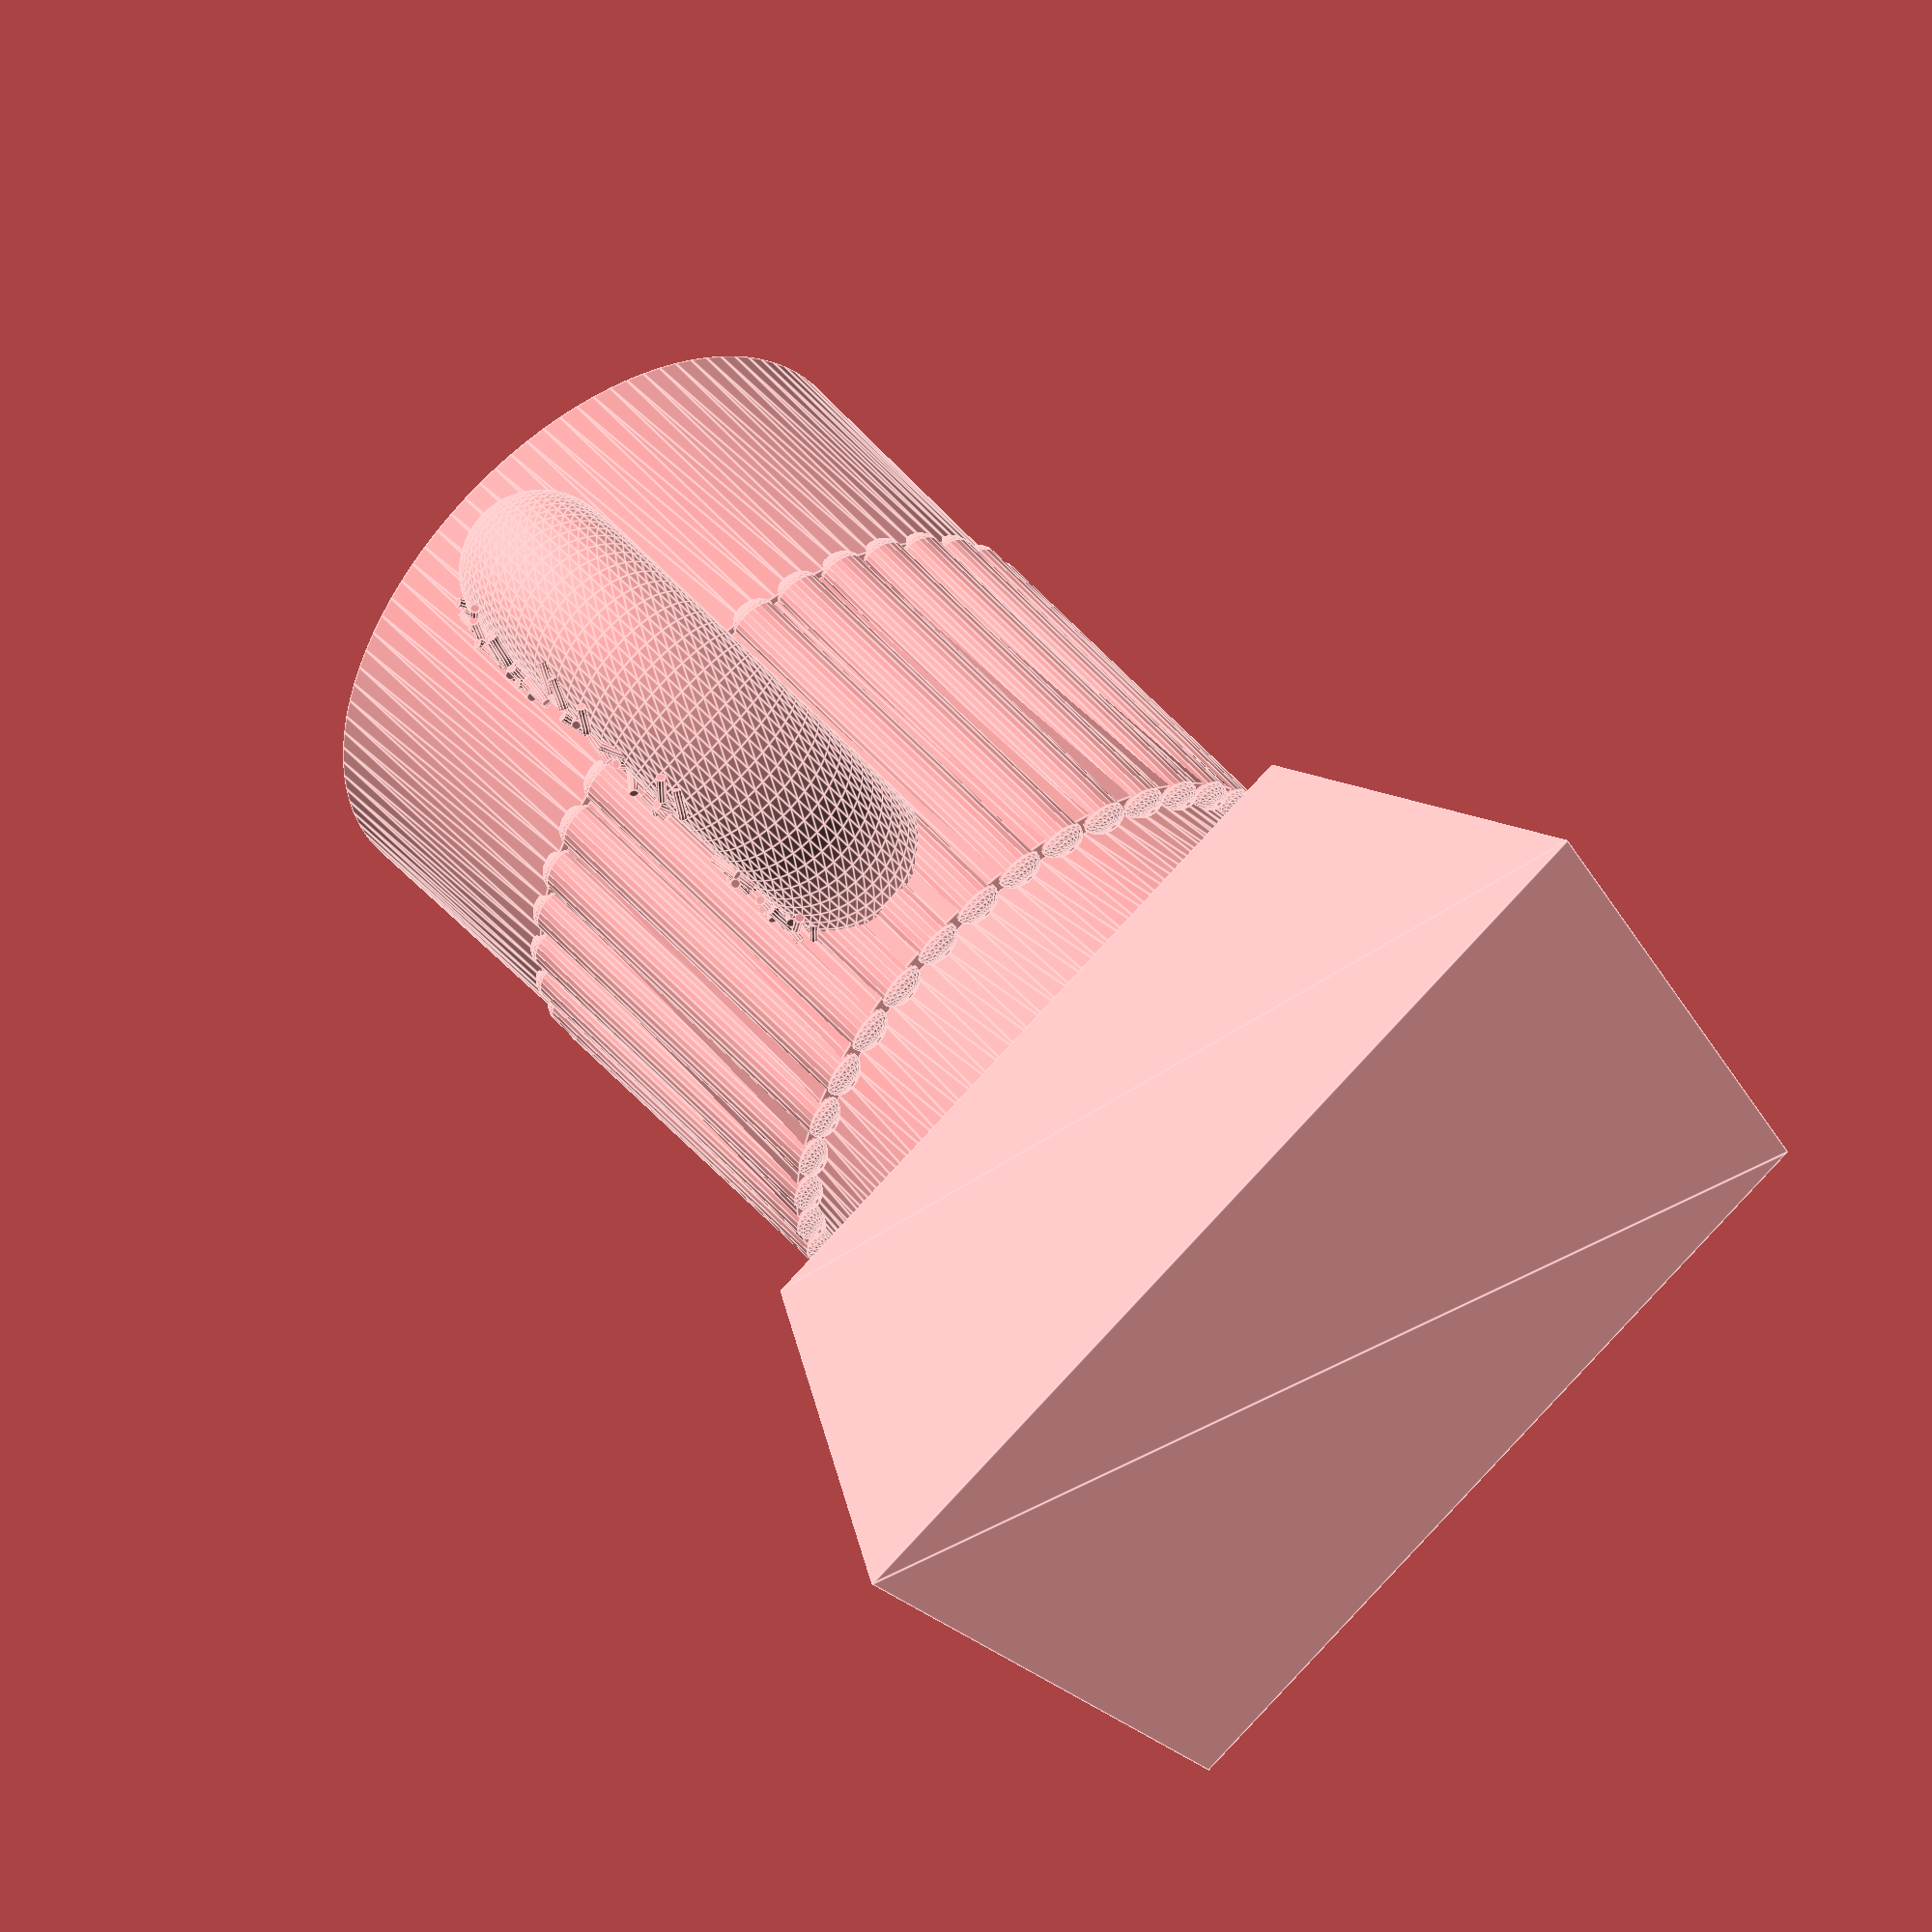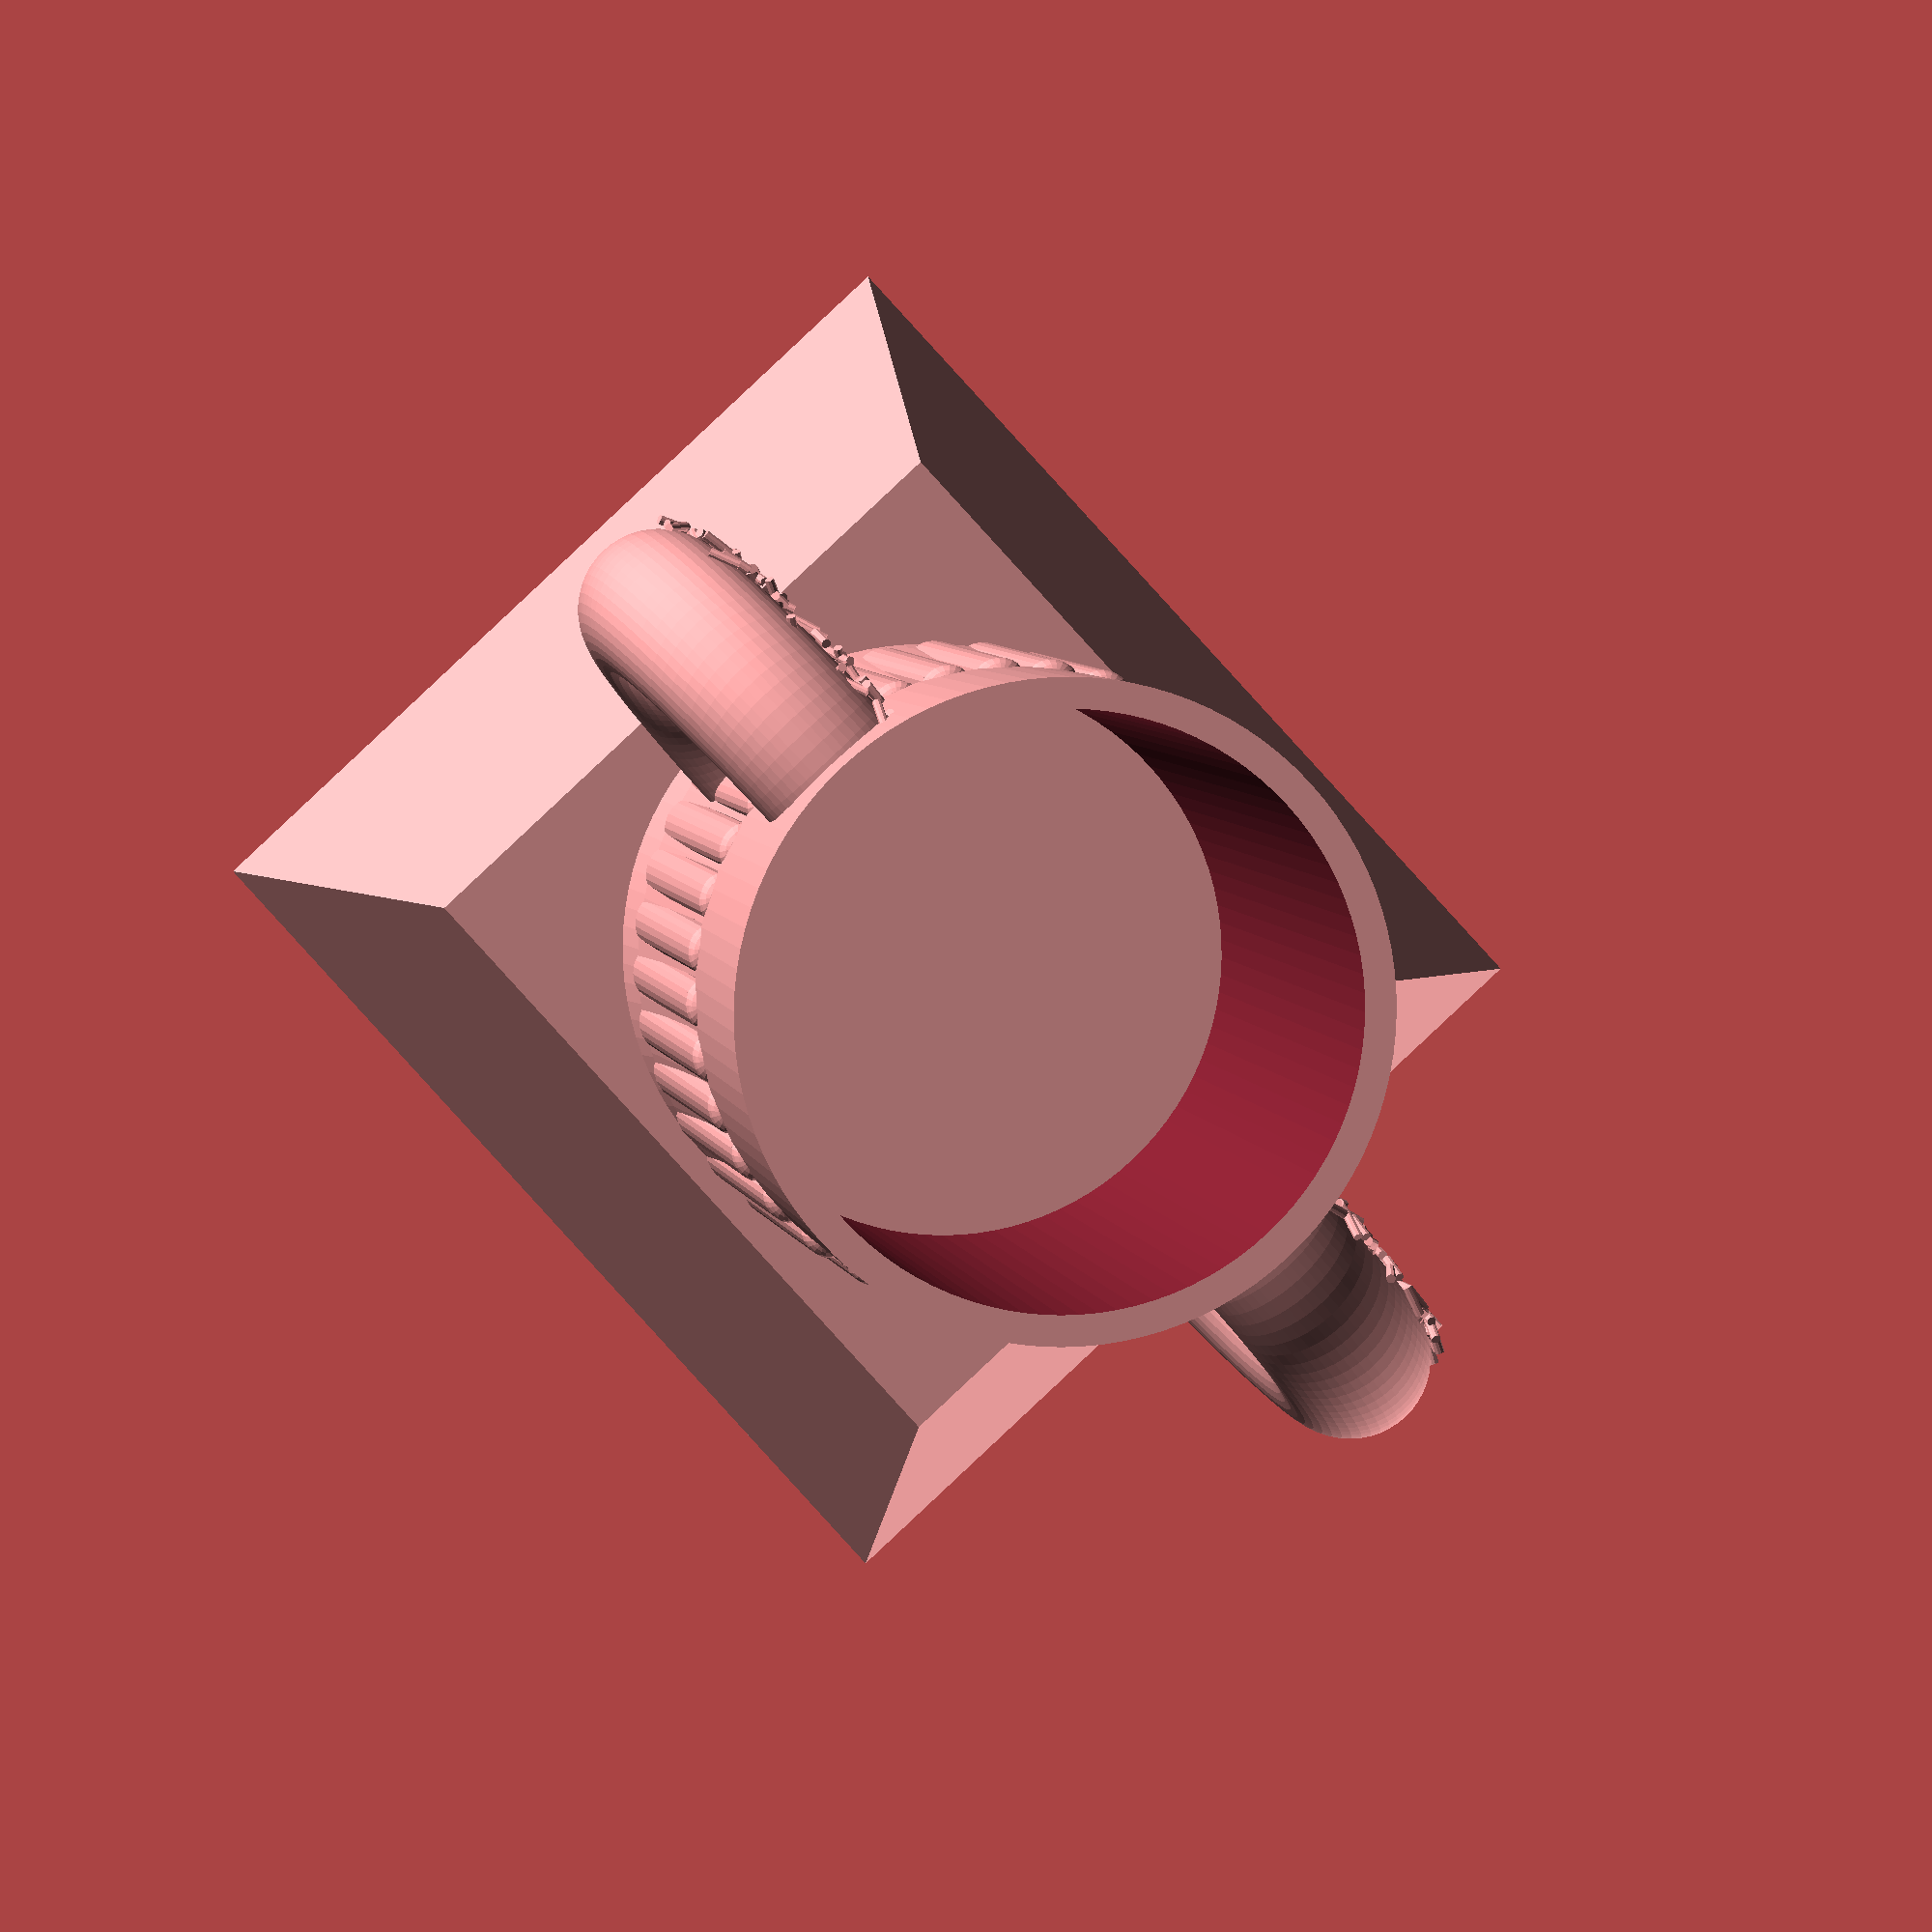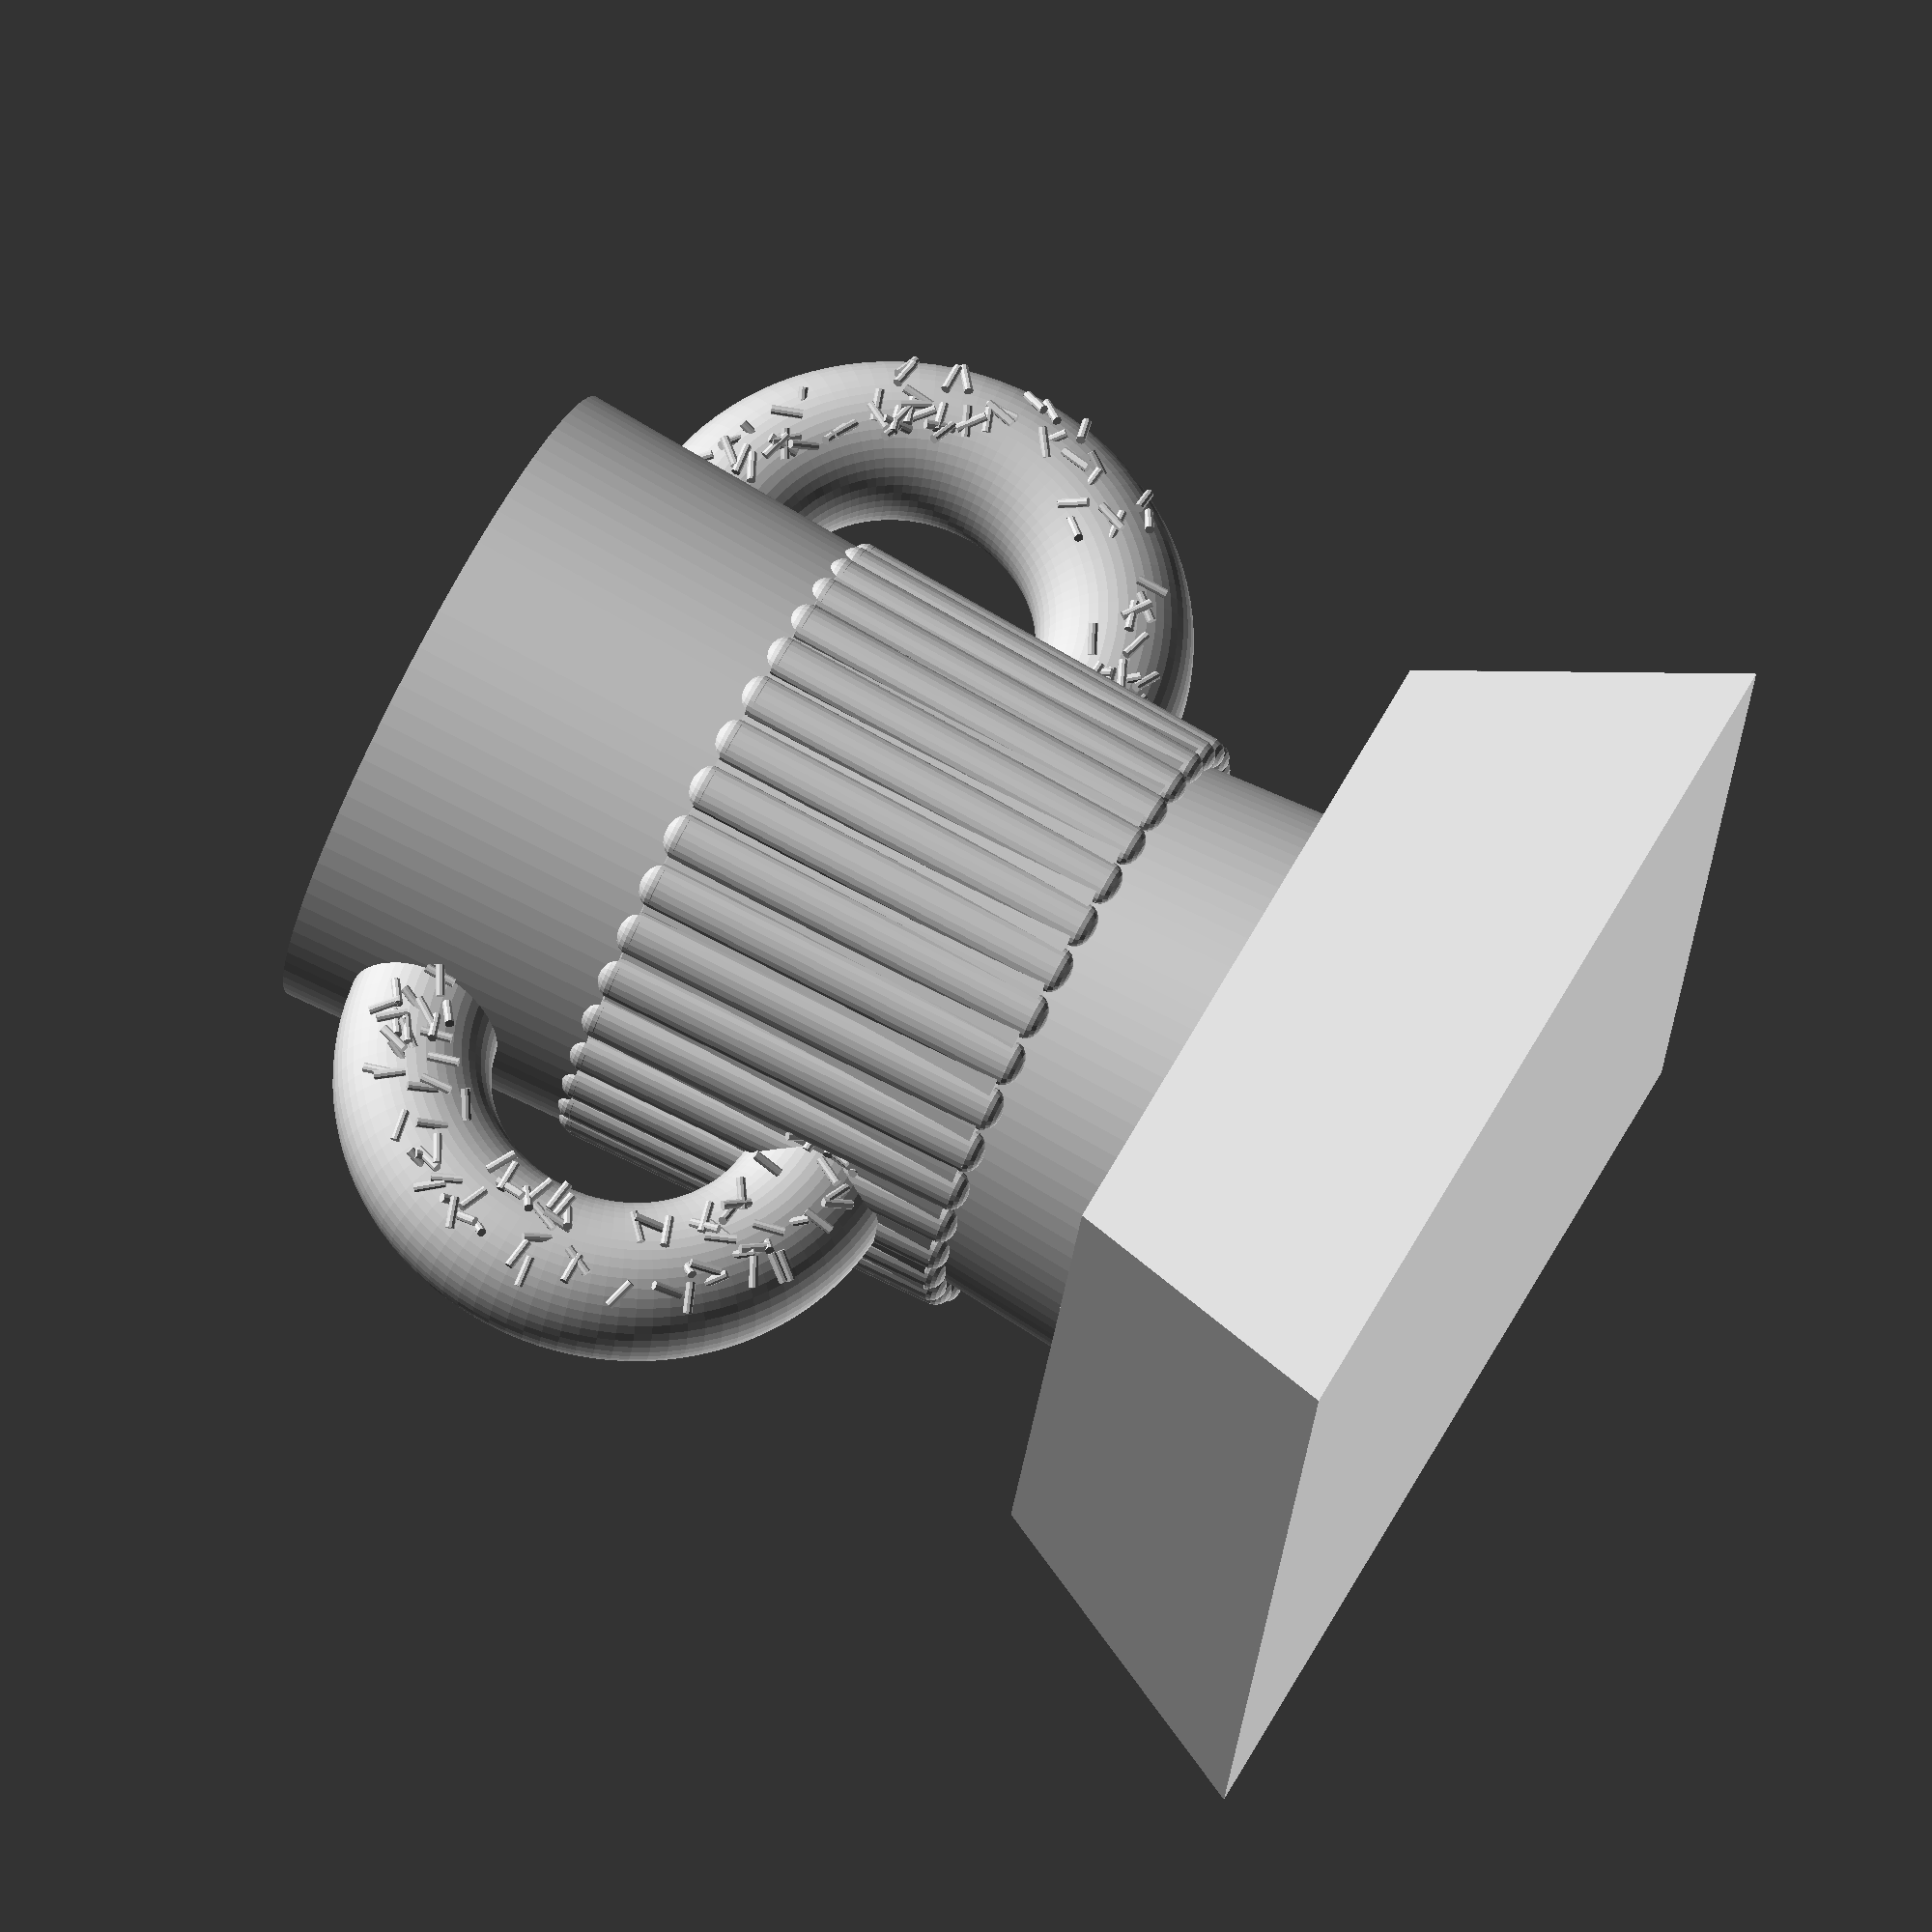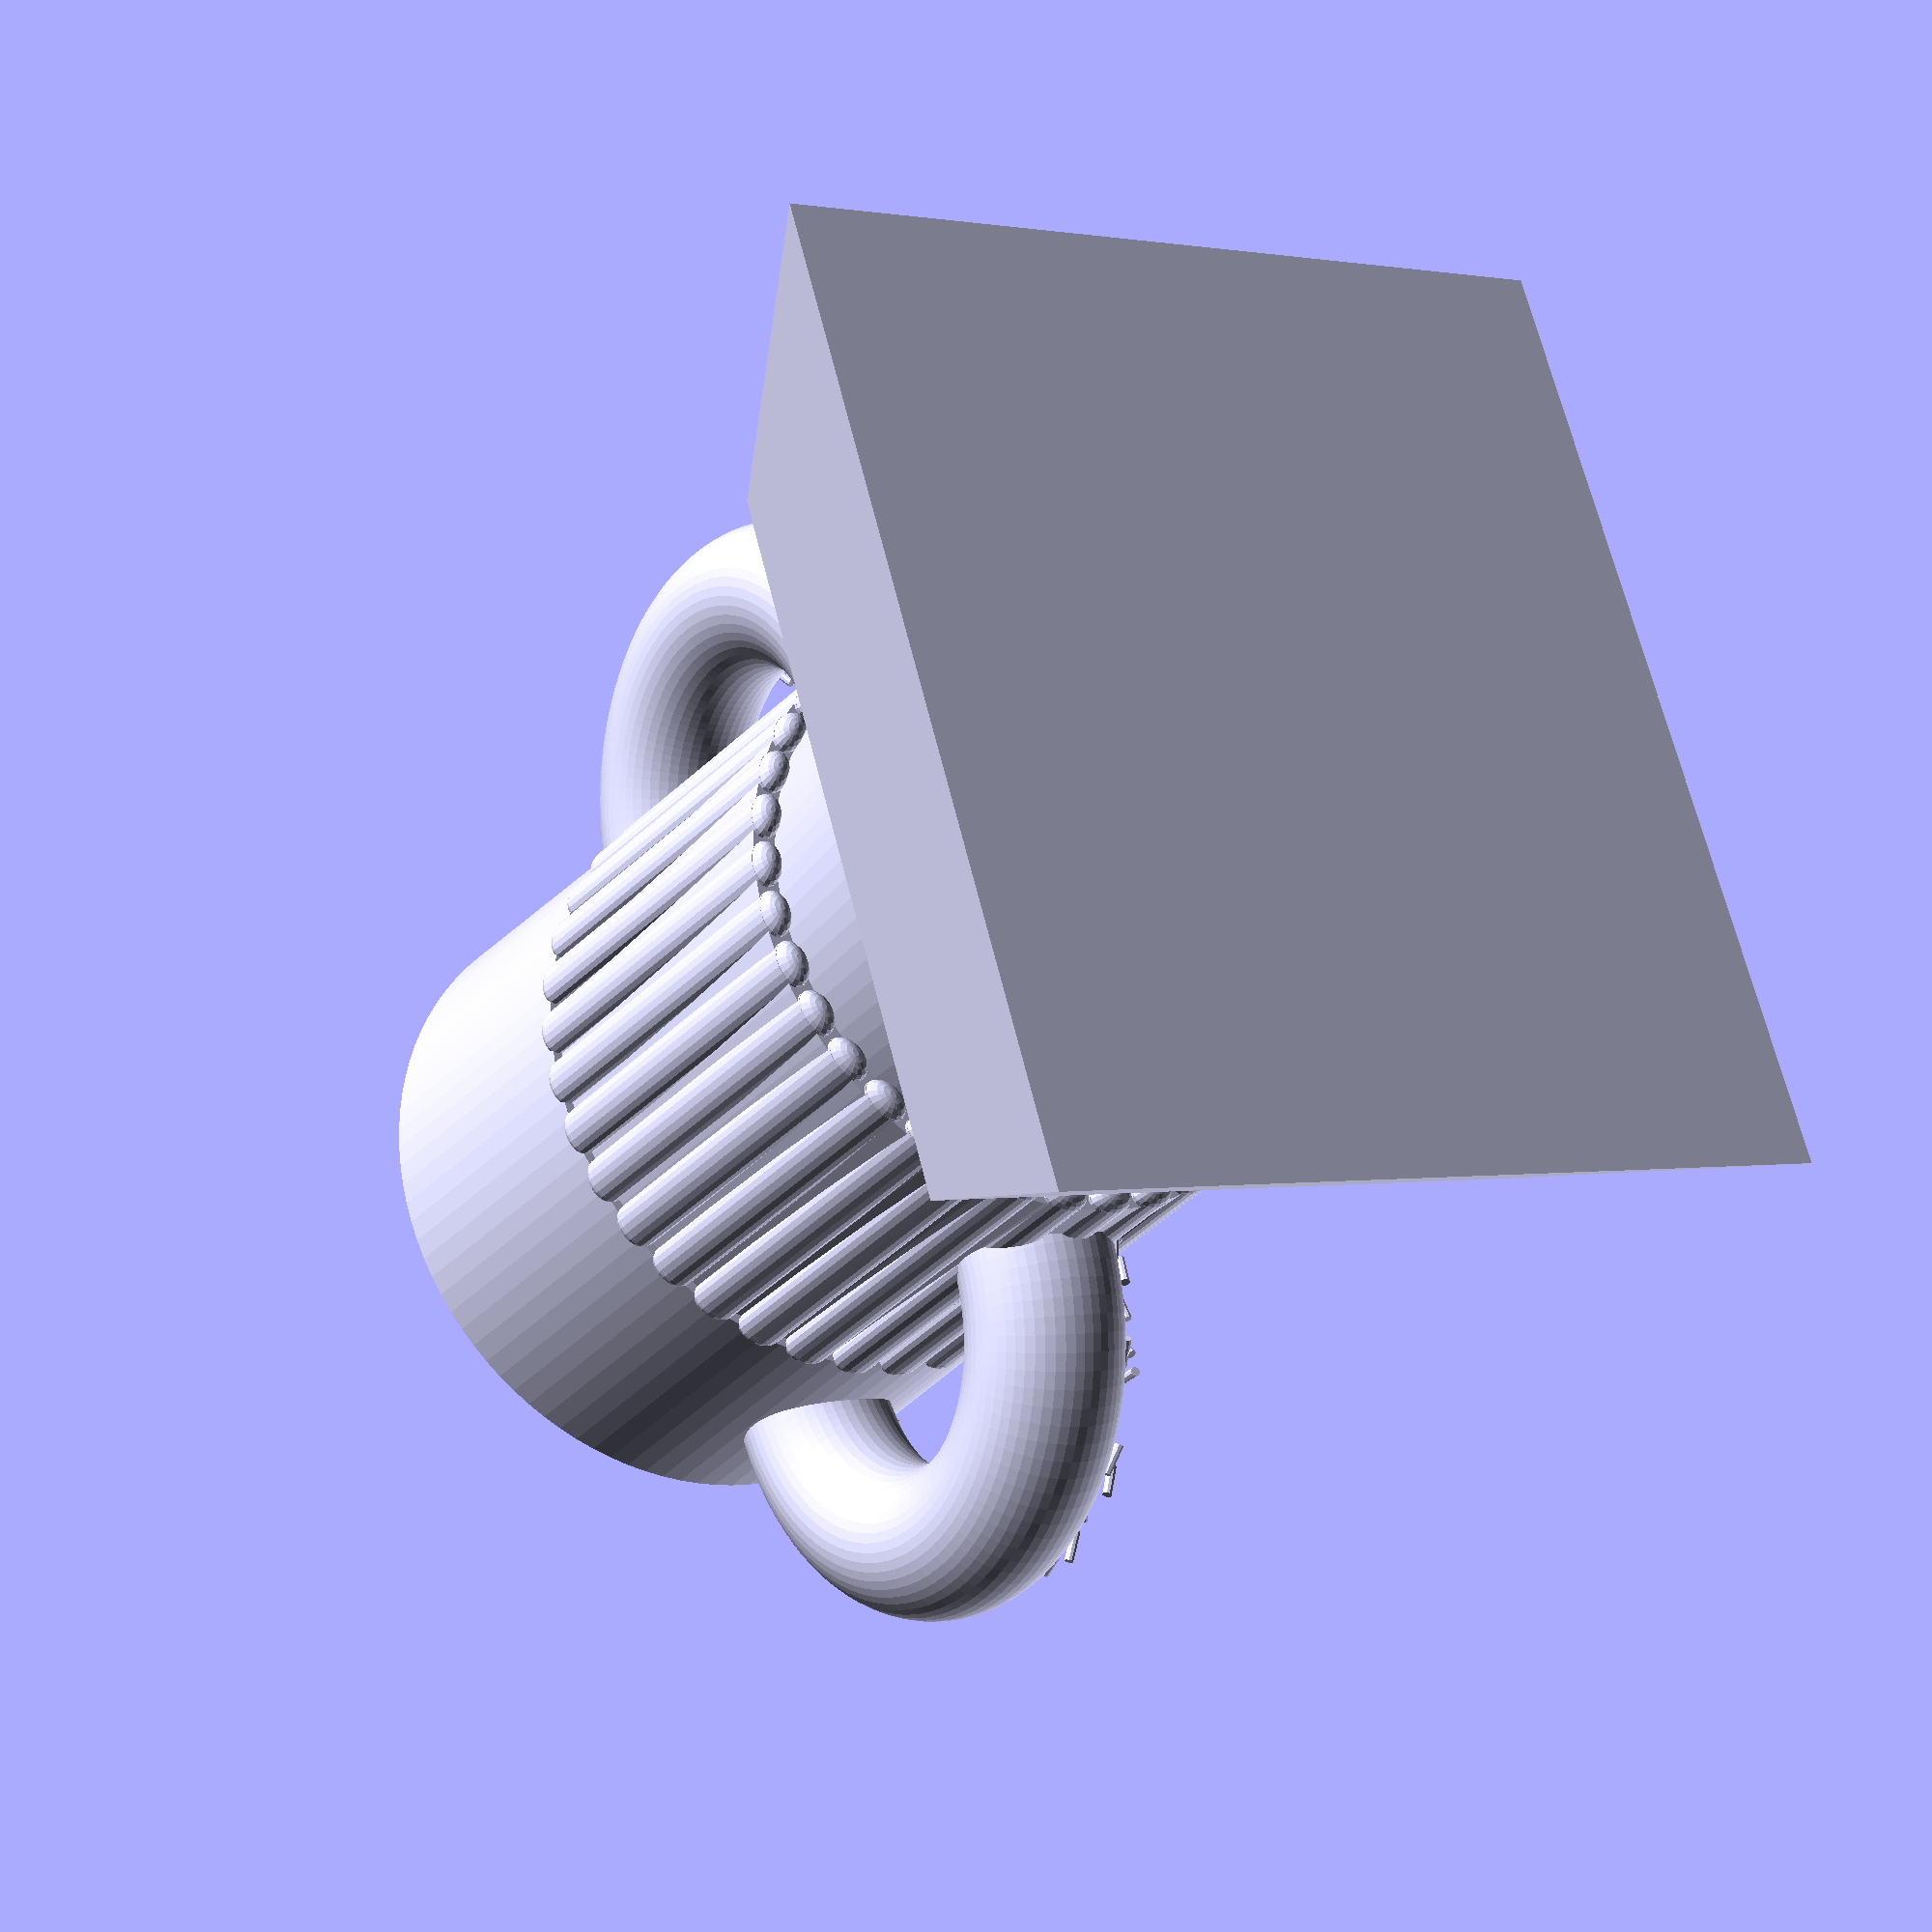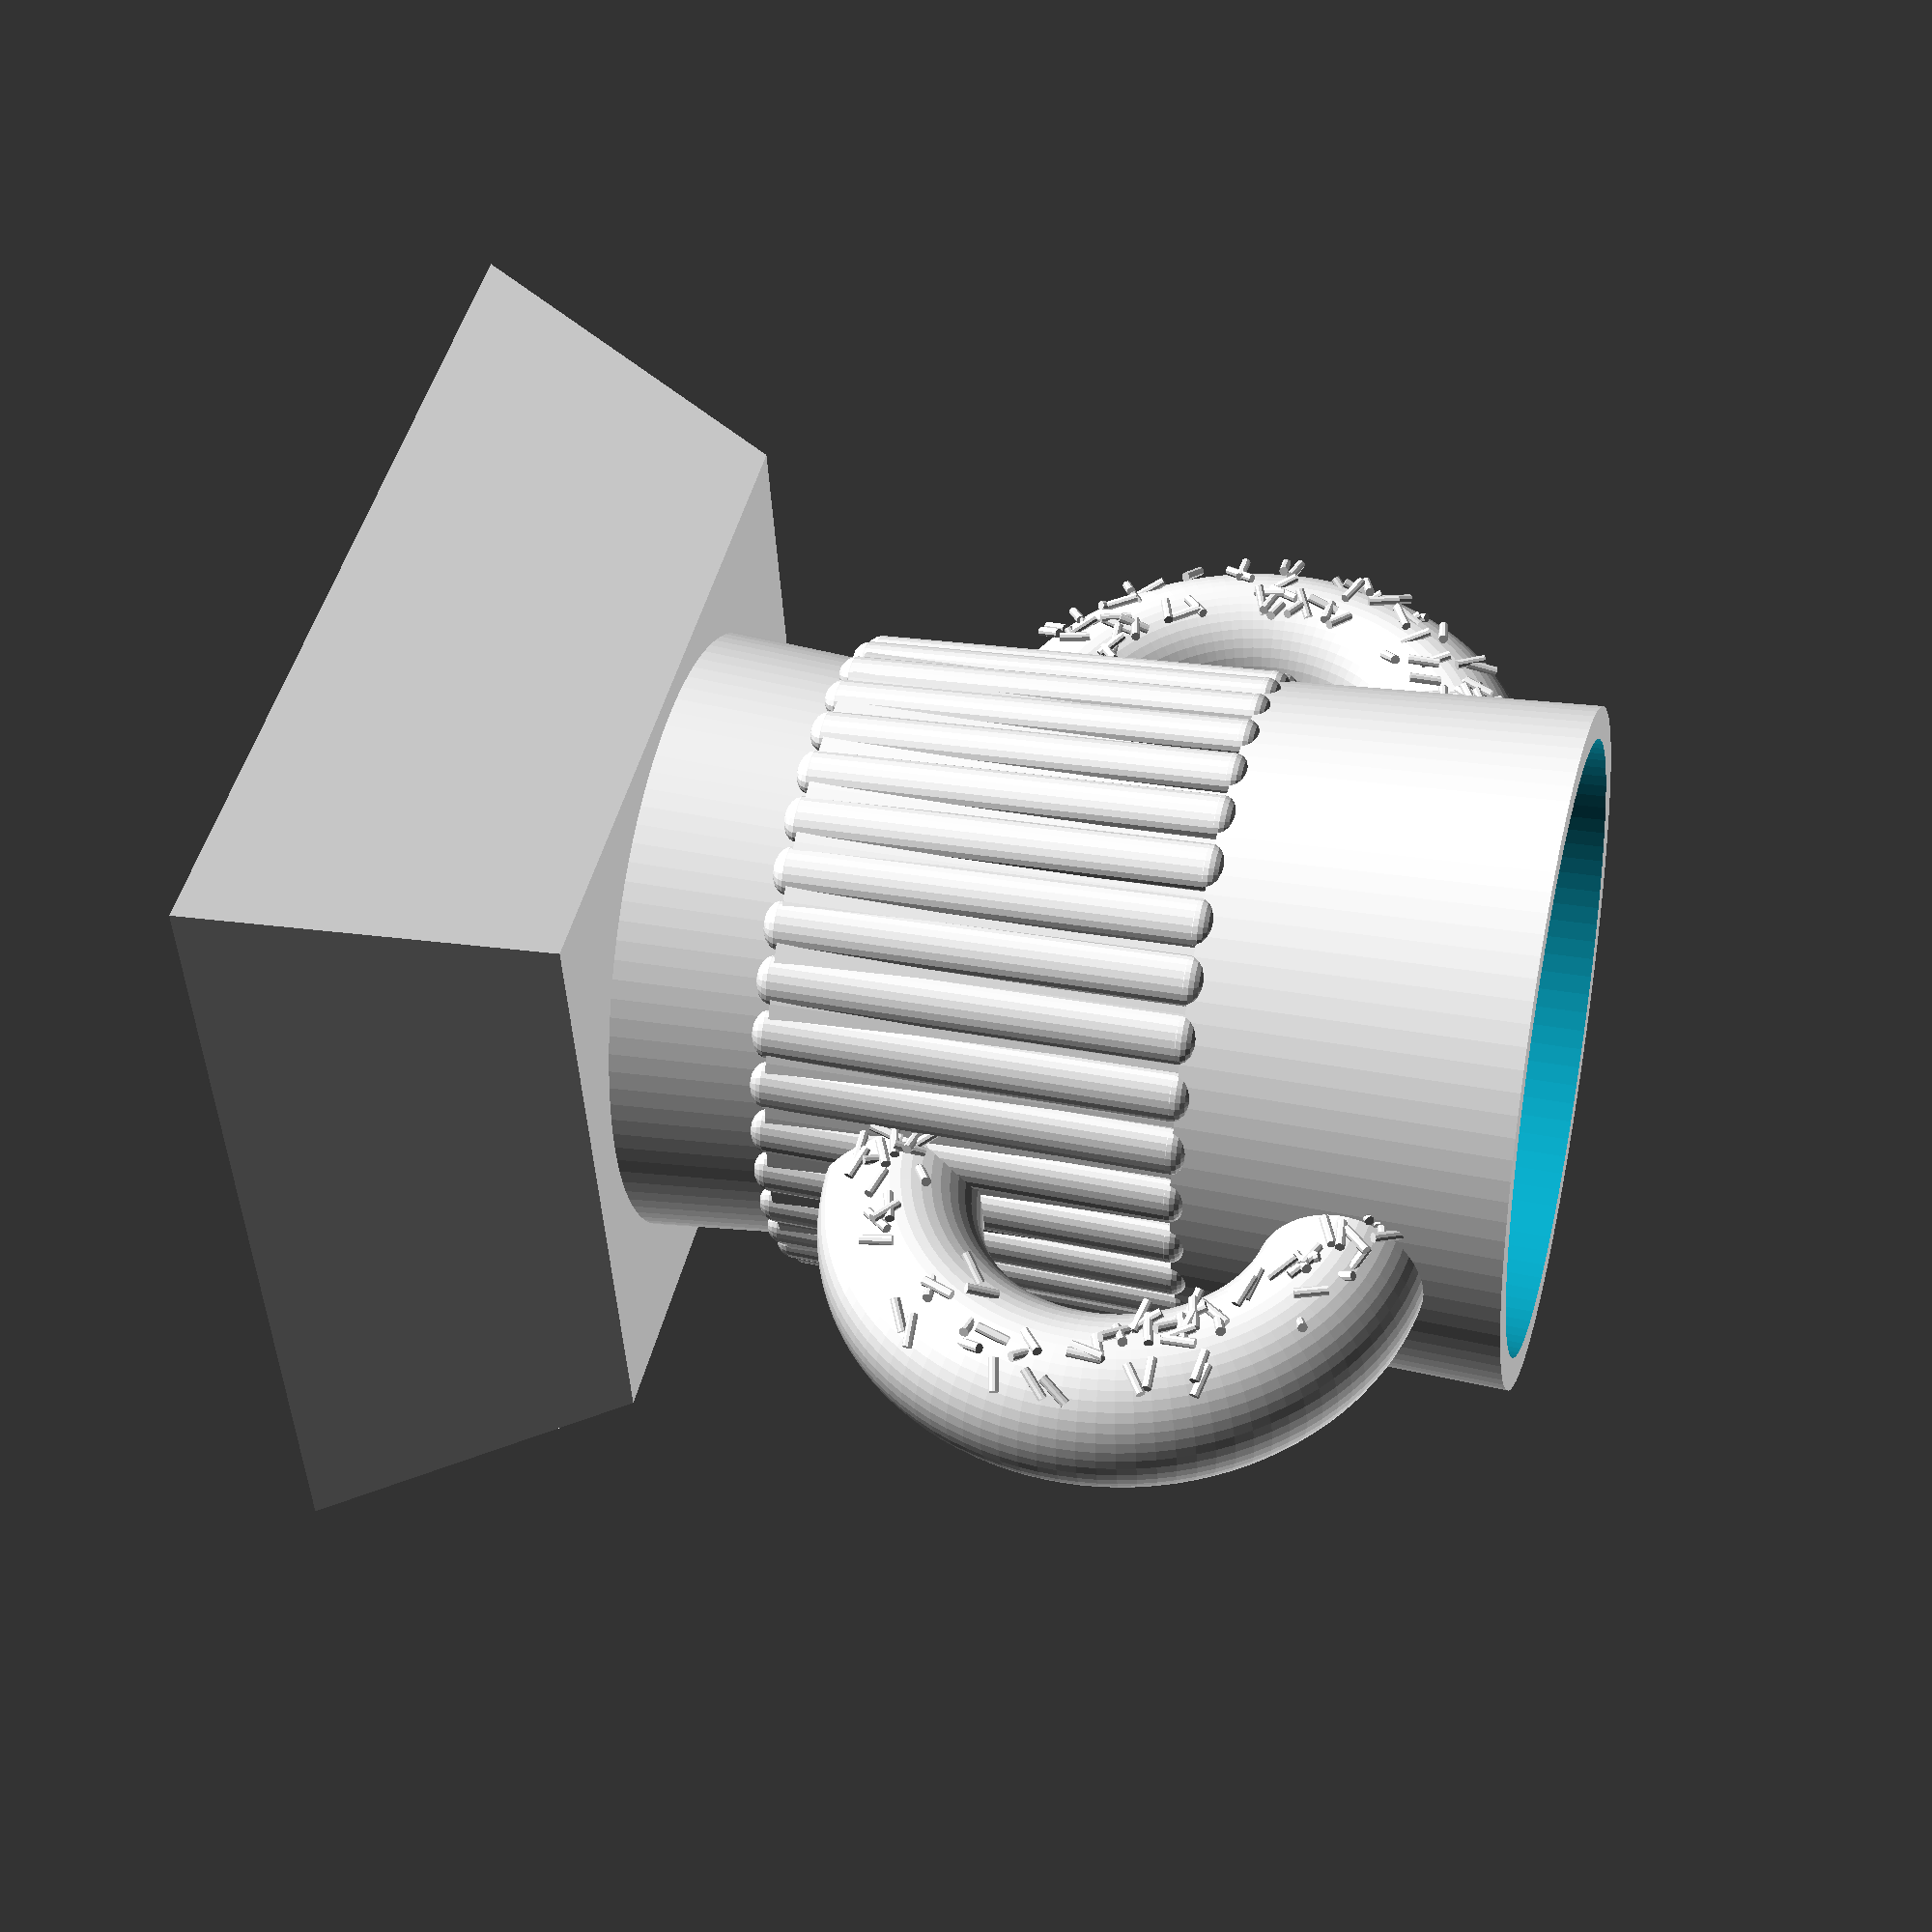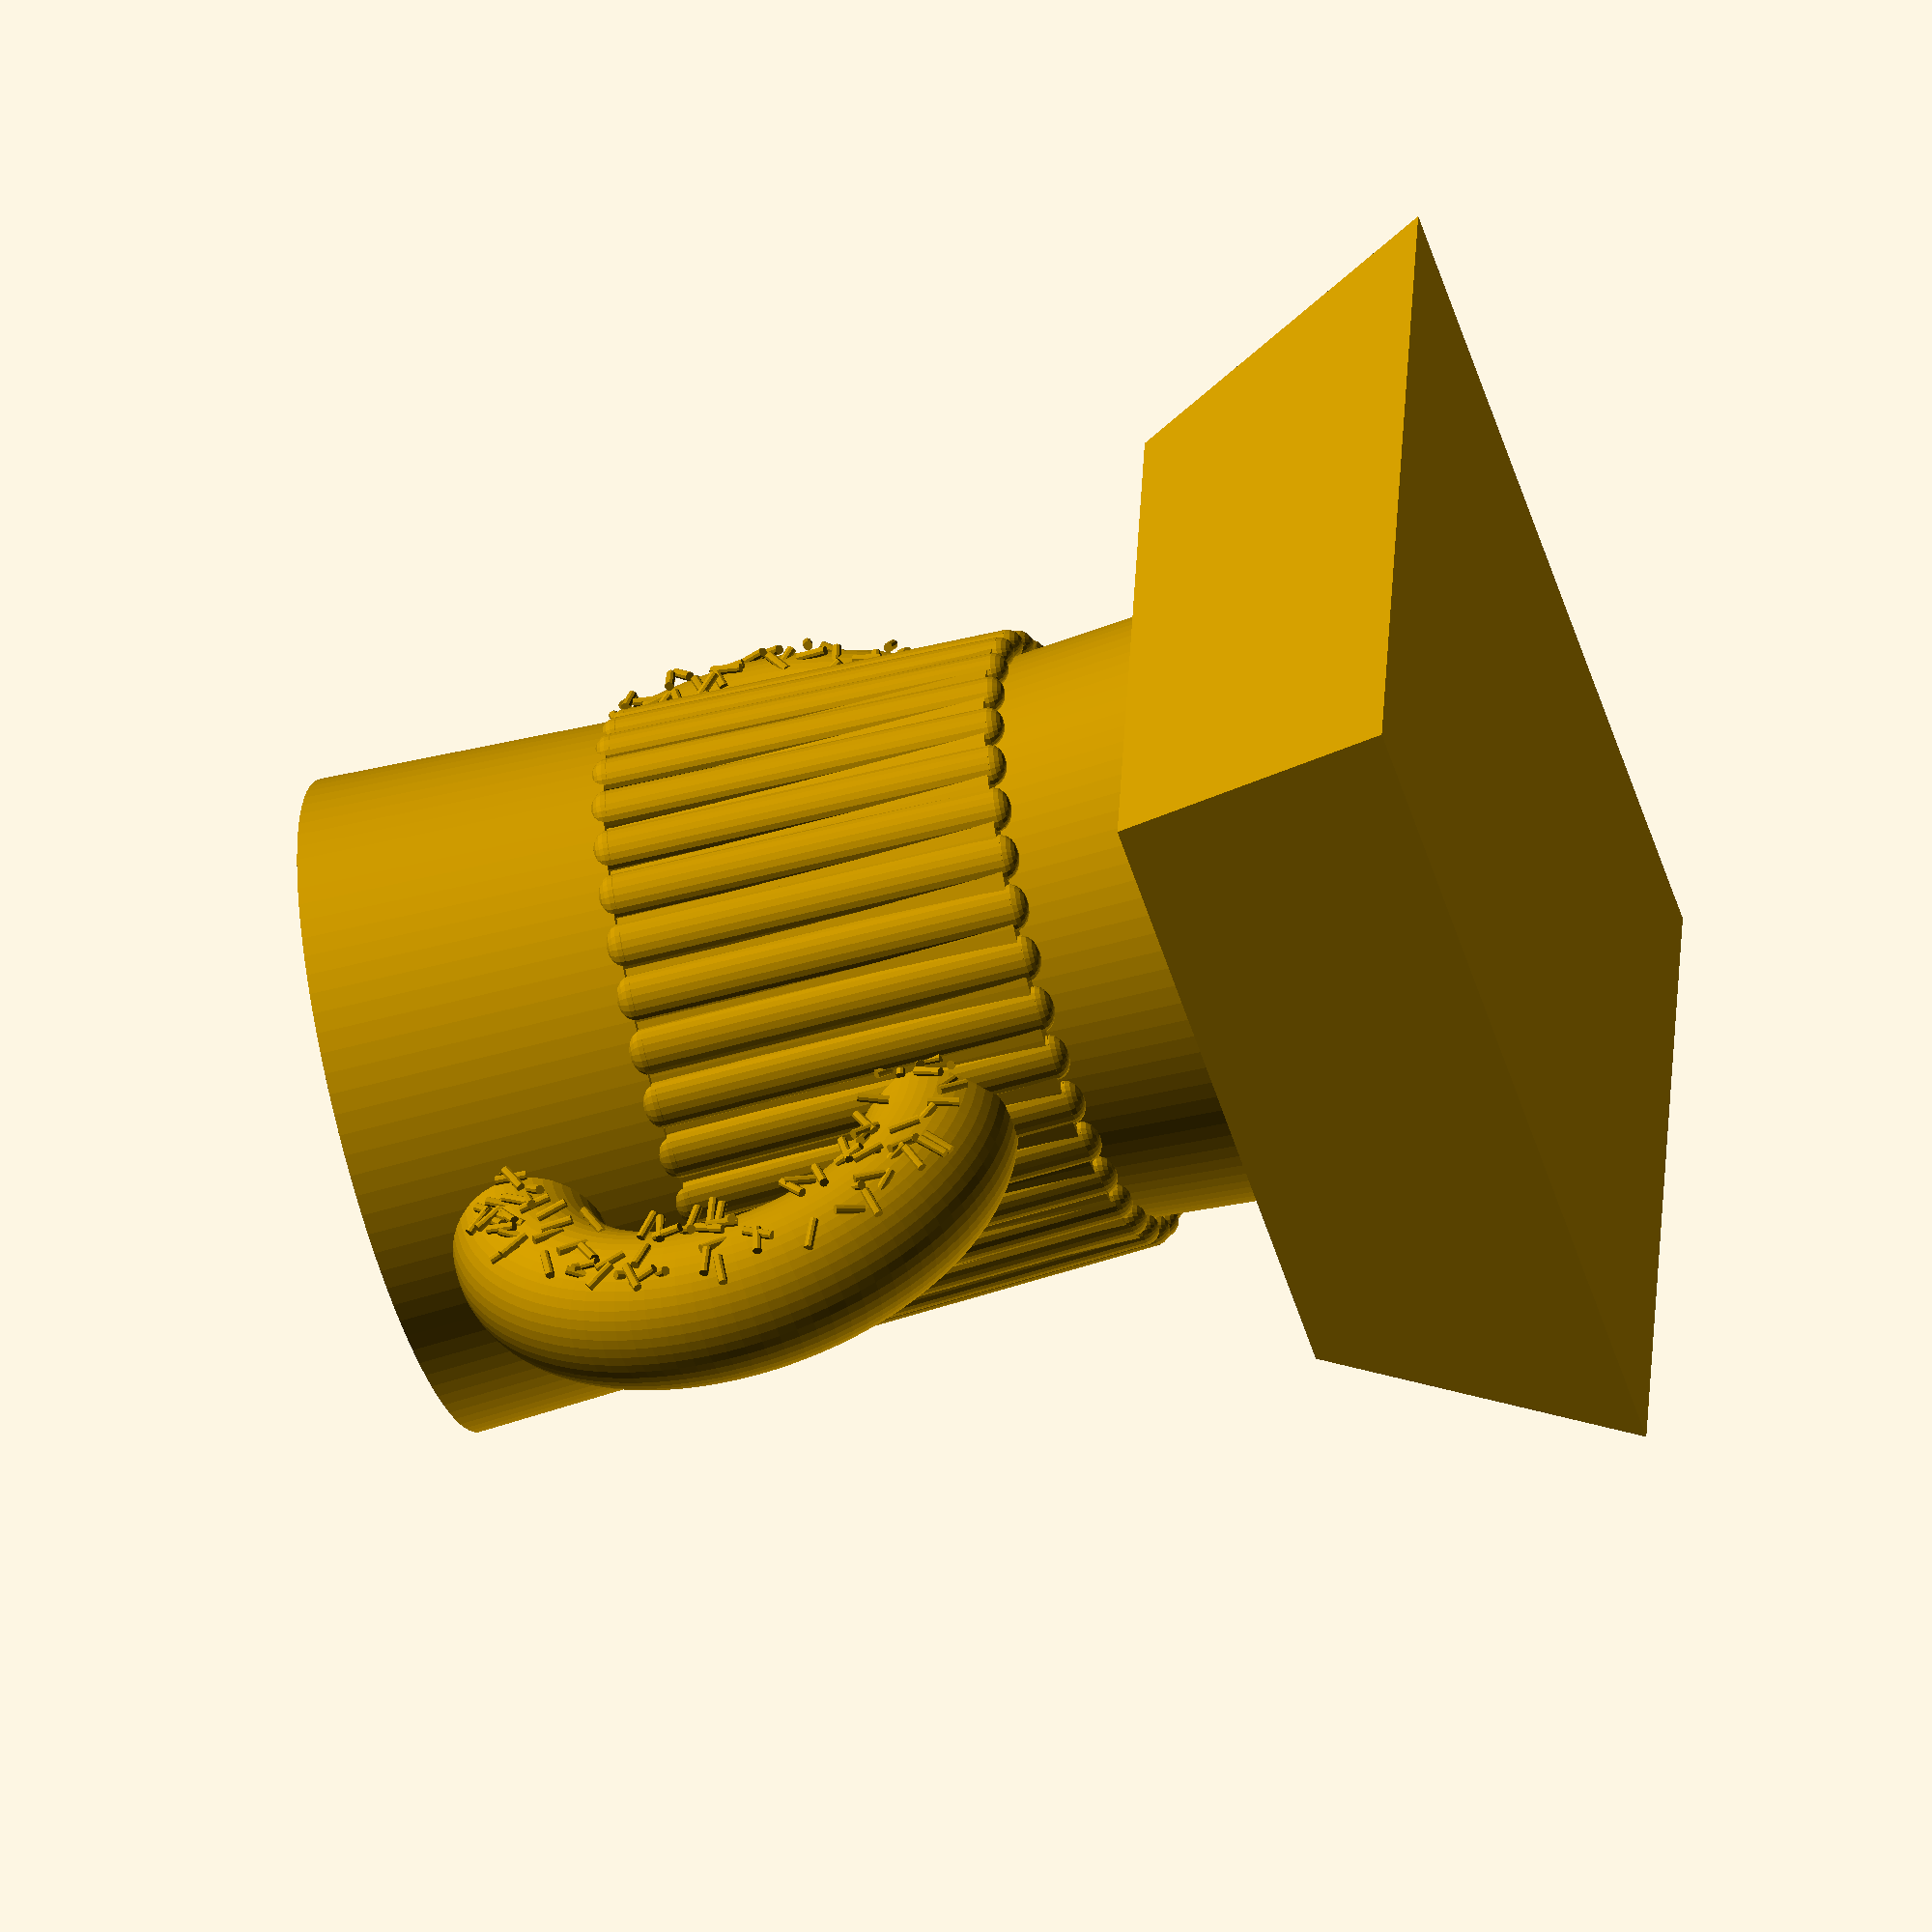
<openscad>
module oRing(inner_diameter, outer_diameter)
{
//inner_diameter = 10;
//outer_diameter = 12.4;

rotate_extrude(convexity = 10, $fn = 100)
translate([(inner_diameter+outer_diameter)/4, 0, 0])
circle(r = (outer_diameter - inner_diameter)/2, $fn = 50); 

}

cenh = 250;
rad = 197;
rad2 = rad+15;
toph = 200;
both = 100;





module doughnut(inner_diameter, doughnut_radius, sprinkle_count, sprinkle_radius, sprinkle_length)
{
seed1=42;
seed2=50;
seed3=60;
oRing(inner_diameter, inner_diameter + (2*doughnut_radius));

radius_add = 0;
doughnut_radius1=doughnut_radius+radius_add;


// Generate sprinkles!

sprinkle_angles1 = rands(0,360,sprinkle_count,seed1);
sprinkle_angles2 = rands(0,360,sprinkle_count,seed2);
sprinkle_offsets = rands(-doughnut_radius1/2, doughnut_radius1/2, sprinkle_count,seed3);

for(i = [1:sprinkle_count])
{
	assign(sprinkle_h = sqrt(doughnut_radius1*doughnut_radius1 - sprinkle_offsets[i]*sprinkle_offsets[i]))
{

assign(sprinkle_r = acos(sprinkle_offsets[i]/doughnut_radius1))
{


	rotate([0,0,sprinkle_angles1[i]]) translate([inner_diameter-doughnut_radius1+sprinkle_offsets[i]-40,doughnut_radius,sprinkle_h+3]) rotate([90,0,sprinkle_angles2[i]]) rotate([sprinkle_r+90,0,0]) cylinder(r=sprinkle_radius, h=sprinkle_length);
}
}


}

}
doughd = 220;
doughr = 50;
doughh = 320;

base_height = 200;

scale([0.1,0.1,0.1]) translate([0,0,200]) union()
{

difference()
{
union()
{
translate([(doughd/2+80),0,doughh]) rotate([90,0,0]) doughnut(doughd, doughr, 150, 3, 20);
translate([-(doughd/2+80),0,doughh]) rotate([90,0,0]) doughnut(doughd, doughr, 150, 3, 20);


}
translate([0,0,0]) cylinder(h=cenh+toph+60, r1=rad-21, r2=rad2-20, $fn=100);
}

translate([0,0,-base_height]) linear_extrude(height=base_height, scale=0.75) square([600,550], true);

difference()
{

union()
{

translate([0,0,both]) difference()
{
union()
{
difference()
{

union()
{
translate([0,0,0]) cylinder(h=cenh, r=rad,$fn=100);

difference()
 {
	translate([0,0,cenh]) cylinder(h=toph, r1=rad+6, r2=rad2, $fn=100);

	translate([0,0,cenh+30]) rotate_extrude(convexity=10, $fn=80) translate([rad+6,0,0]) rotate([0,90,0]) circle(r=4);


	translate([0,0,cenh+120]) rotate_extrude(convexity=10, $fn=80) translate([rad2-5,0,0]) rotate([0,90,0]) circle(r=4);

}



for(i = [0:10:360])
{
union()
{ 
	rotate([0,2,i]) translate([rad-7,0,5]) scale([1,1.5,1]) cylinder(h=cenh, r=10,$fn=20);

	rotate([0,0,i]) translate([rad-7,0,-1]) scale([1,1.5,1]) sphere(h=cenh, r=10,$fn=20);

	rotate([0,0,i]) translate([rad+2,0,cenh-1]) scale([1,1.5,1]) sphere(h=cenh, r=10,$fn=20);
}

}


}

	translate([0,0,cenh+10]) rotate_extrude(convexity=10, $fn=80) translate([rad+7,0,0]) rotate([0,90,0]) circle(r=2);

}

 translate([0,0,cenh+toph])  rotate_extrude(convexity=10, $fn=80) translate([rad+10,0,0]) scale([1.25,1.25,1.0]) rotate([0,90,0]) circle(r=15);

}

	translate([0,0,-5]) cylinder(h=cenh+toph+10, r1=rad-21, r2=rad2-20, $fn=100);

}


translate([0,0,both]) rotate_extrude(convexity=10) translate([rad-10,0,0]) rotate([0,90,0]) circle(r=10);

translate([0,0,0]) cylinder(h=both, r1=rad-7, r2=rad-15, $fn=100);

}

translate([0,0,0]) rotate_extrude(convexity=10, $fn=80) translate([rad-5,0,0]) rotate([0,90,0]) circle(r=10);

}
}


</openscad>
<views>
elev=307.7 azim=297.0 roll=140.0 proj=p view=edges
elev=175.5 azim=47.6 roll=189.6 proj=o view=wireframe
elev=105.6 azim=346.7 roll=61.8 proj=o view=solid
elev=209.4 azim=286.8 roll=31.9 proj=p view=solid
elev=326.2 azim=167.3 roll=284.1 proj=p view=wireframe
elev=230.1 azim=82.8 roll=72.2 proj=o view=solid
</views>
